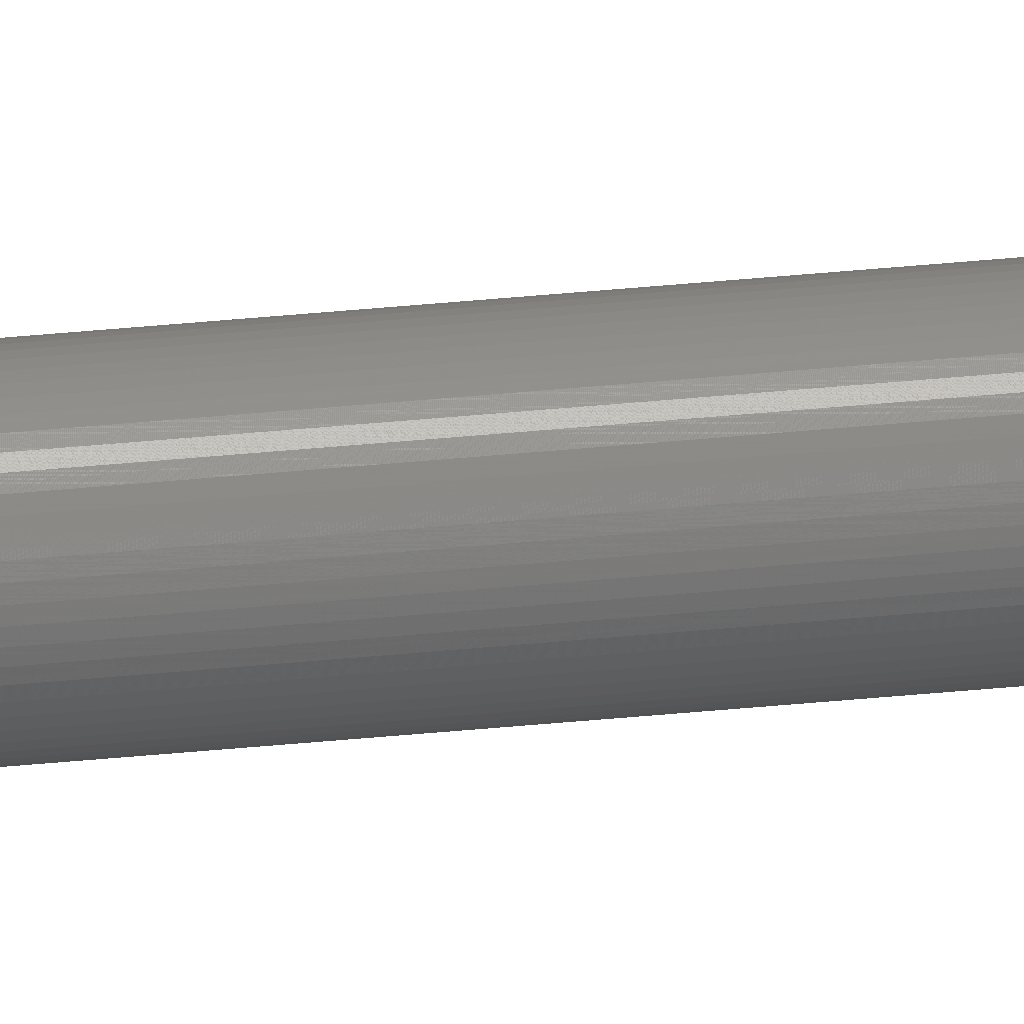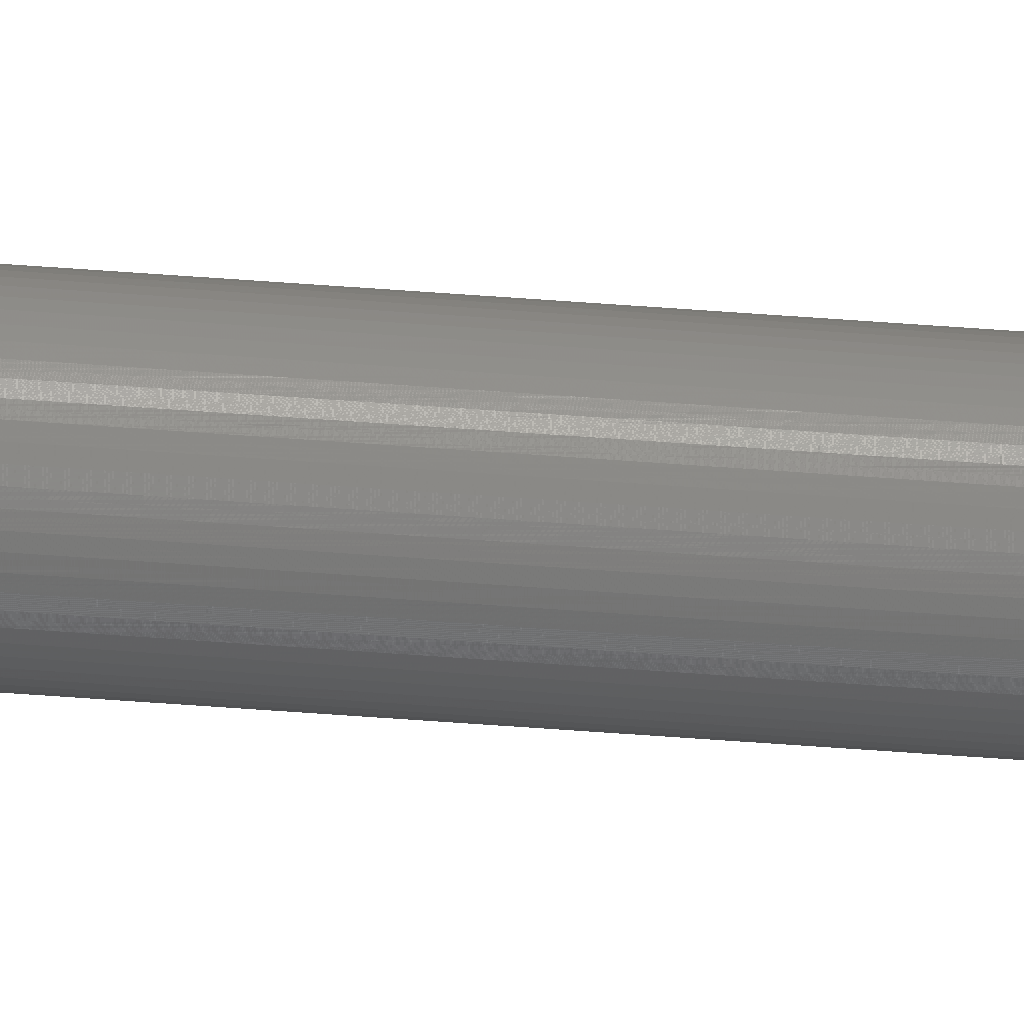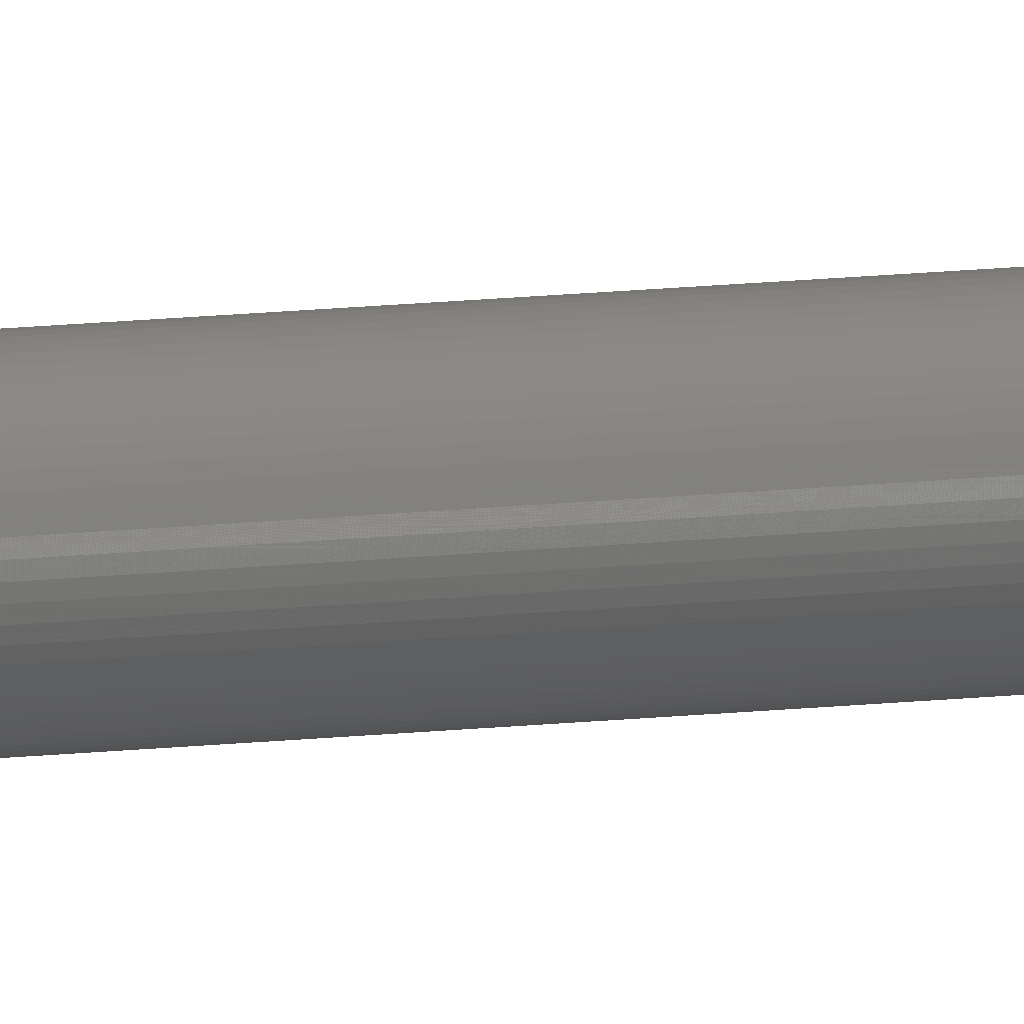
<metadata>
{"format":"stl","ext":"stl","renderer":"f3d","projection":"perspective","resolution":1024,"background":"white","views":[{"elev":38.1,"azim":82.7,"up":"+Y"},{"elev":-33.7,"azim":83.2,"up":"+Y"},{"elev":2.8,"azim":-141.4,"up":"+Y"}]}
</metadata>
<code>
# stl→obj: 132 verts, 260 faces
v 14.8 11 0
v 25.2 11 10.8
v 14.8 11 10.8
v 25.2 11 0
v 30.39 20 0
v 30.39 20 10.8
v 25.2 29 0
v 14.8 29 10.8
v 25.2 29 10.8
v 14.8 29 0
v 9.61 20 0
v 9.61 20 10.8
v 25.96 19.37 0
v 25.99 20 0
v 25.86 18.75 0
v 25.7 18.15 0
v 25.47 17.56 0
v 25.19 17 0
v 24.85 16.48 0
v 24.45 15.99 0
v 24.01 15.55 0
v 23.52 15.15 0
v 23 14.81 0
v 22.44 14.53 0
v 21.85 14.3 0
v 21.25 14.14 0
v 20.63 14.04 0
v 20 14.01 0
v 19.37 14.04 0
v 18.75 14.14 0
v 18.15 14.3 0
v 17.56 14.53 0
v 17 14.81 0
v 16.48 15.15 0
v 15.99 15.55 0
v 15.55 15.99 0
v 15.15 16.48 0
v 14.81 17 0
v 14.53 17.56 0
v 14.3 18.15 0
v 14.14 18.75 0
v 14.04 19.37 0
v 14.01 20 0
v 25.96 20.63 0
v 25.86 21.25 0
v 25.7 21.85 0
v 25.47 22.44 0
v 25.19 23 0
v 24.85 23.52 0
v 24.45 24.01 0
v 24.01 24.45 0
v 23.52 24.85 0
v 23 25.19 0
v 22.44 25.47 0
v 21.85 25.7 0
v 21.25 25.86 0
v 20.63 25.96 0
v 20 25.99 0
v 19.37 25.96 0
v 18.75 25.86 0
v 18.15 25.7 0
v 17.56 25.47 0
v 17 25.19 0
v 16.48 24.85 0
v 15.99 24.45 0
v 15.55 24.01 0
v 15.15 23.52 0
v 14.81 23 0
v 14.53 22.44 0
v 14.3 21.85 0
v 14.14 21.25 0
v 14.04 20.63 0
v 14.04 19.37 -5212
v 14.01 20 -5212
v 25.96 19.37 -5212
v 25.86 18.75 -5212
v 18.75 14.14 -5212
v 19.37 14.04 -5212
v 15.99 15.55 -5212
v 16.48 15.15 -5212
v 20.63 25.96 -5212
v 20 25.99 -5212
v 22.44 25.47 -5212
v 21.85 25.7 -5212
v 24.01 24.45 -5212
v 24.45 24.01 -5212
v 14.81 23 -5212
v 15.15 23.52 -5212
v 17.56 14.53 -5212
v 18.15 14.3 -5212
v 20 14.01 -5212
v 14.53 22.44 -5212
v 25.86 21.25 -5212
v 25.96 20.63 -5212
v 17 25.19 -5212
v 16.48 24.85 -5212
v 25.7 18.15 -5212
v 17.56 25.47 -5212
v 14.04 20.63 -5212
v 21.25 25.86 -5212
v 19.37 25.96 -5212
v 18.75 25.86 -5212
v 21.25 14.14 -5212
v 21.85 14.3 -5212
v 14.14 18.75 -5212
v 22.44 14.53 -5212
v 23 14.81 -5212
v 14.3 18.15 -5212
v 18.15 25.7 -5212
v 14.14 21.25 -5212
v 14.3 21.85 -5212
v 23.52 15.15 -5212
v 24.01 15.55 -5212
v 25.99 20 -5212
v 15.99 24.45 -5212
v 25.7 21.85 -5212
v 24.45 15.99 -5212
v 15.55 24.01 -5212
v 15.15 16.48 -5212
v 14.81 17 -5212
v 25.47 22.44 -5212
v 25.19 17 -5212
v 24.85 16.48 -5212
v 23.52 24.85 -5212
v 23 25.19 -5212
v 24.85 23.52 -5212
v 25.19 23 -5212
v 25.47 17.56 -5212
v 20.63 14.04 -5212
v 14.53 17.56 -5212
v 17 14.81 -5212
v 15.55 15.99 -5212
f 1 2 3
f 2 1 4
f 2 5 6
f 5 2 4
f 7 8 9
f 8 7 10
f 6 7 9
f 7 6 5
f 11 8 10
f 8 11 12
f 1 12 11
f 12 1 3
f 9 2 6
f 8 2 9
f 8 3 2
f 3 8 12
f 5 13 14
f 5 15 13
f 5 16 15
f 5 17 16
f 18 5 4
f 5 18 17
f 4 19 18
f 4 20 19
f 4 21 20
f 4 22 21
f 4 23 22
f 4 24 23
f 4 25 24
f 4 26 25
f 4 27 26
f 4 28 27
f 1 28 4
f 28 1 29
f 29 1 30
f 30 1 31
f 31 1 32
f 1 33 32
f 1 34 33
f 1 35 34
f 1 36 35
f 1 37 36
f 1 38 37
f 11 38 1
f 38 11 39
f 39 11 40
f 40 11 41
f 42 11 43
f 41 11 42
f 44 5 14
f 45 5 44
f 46 5 45
f 47 5 46
f 48 5 47
f 5 48 7
f 49 7 48
f 50 7 49
f 51 7 50
f 52 7 51
f 53 7 52
f 54 7 53
f 55 7 54
f 56 7 55
f 57 7 56
f 58 7 57
f 10 58 59
f 10 59 60
f 10 60 61
f 10 61 62
f 58 10 7
f 63 10 62
f 64 10 63
f 65 10 64
f 66 10 65
f 67 10 66
f 68 10 67
f 11 68 69
f 11 69 70
f 11 70 71
f 11 71 72
f 68 11 10
f 11 72 43
f 73 43 74
f 43 73 42
f 15 75 13
f 75 15 76
f 77 29 30
f 29 77 78
f 79 34 35
f 34 79 80
f 81 58 57
f 58 81 82
f 83 55 54
f 55 83 84
f 50 85 51
f 85 50 86
f 87 67 88
f 67 87 68
f 89 31 32
f 31 89 90
f 78 28 29
f 28 78 91
f 92 68 87
f 68 92 69
f 44 93 45
f 93 44 94
f 95 64 63
f 64 95 96
f 16 76 15
f 76 16 97
f 98 63 62
f 63 98 95
f 74 72 99
f 72 74 43
f 100 57 56
f 57 100 81
f 101 60 59
f 60 101 102
f 103 25 26
f 25 103 104
f 105 42 73
f 42 105 41
f 104 24 25
f 24 104 106
f 106 23 24
f 23 106 107
f 108 41 105
f 41 108 40
f 109 62 61
f 62 109 98
f 90 30 31
f 30 90 77
f 110 70 111
f 70 110 71
f 111 69 92
f 69 111 70
f 99 71 110
f 71 99 72
f 112 21 22
f 21 112 113
f 13 114 14
f 114 13 75
f 102 61 60
f 61 102 109
f 96 65 64
f 65 96 115
f 45 116 46
f 116 45 93
f 113 20 21
f 20 113 117
f 118 65 115
f 65 118 66
f 119 38 120
f 38 119 37
f 46 121 47
f 121 46 116
f 19 122 18
f 122 19 123
f 20 123 19
f 123 20 117
f 124 53 52
f 53 124 125
f 48 126 49
f 126 48 127
f 17 97 16
f 97 17 128
f 91 27 28
f 27 91 129
f 85 52 51
f 52 85 124
f 14 94 44
f 94 14 114
f 120 39 130
f 39 120 38
f 82 59 58
f 59 82 101
f 131 32 33
f 32 131 89
f 130 40 108
f 40 130 39
f 88 66 118
f 66 88 67
f 125 54 53
f 54 125 83
f 107 22 23
f 22 107 112
f 18 128 17
f 128 18 122
f 132 37 119
f 37 132 36
f 84 56 55
f 56 84 100
f 79 36 132
f 36 79 35
f 129 26 27
f 26 129 103
f 49 86 50
f 86 49 126
f 80 33 34
f 33 80 131
f 47 127 48
f 127 47 121
f 75 94 114
f 76 94 75
f 76 93 94
f 97 93 76
f 97 116 93
f 128 116 97
f 128 121 116
f 122 121 128
f 122 127 121
f 123 127 122
f 123 126 127
f 117 126 123
f 117 86 126
f 113 86 117
f 113 85 86
f 112 85 113
f 112 124 85
f 107 124 112
f 107 125 124
f 106 125 107
f 106 83 125
f 104 83 106
f 104 84 83
f 103 84 104
f 103 100 84
f 129 100 103
f 129 81 100
f 91 81 129
f 91 82 81
f 78 82 91
f 78 101 82
f 77 101 78
f 77 102 101
f 90 102 77
f 90 109 102
f 89 109 90
f 89 98 109
f 131 98 89
f 131 95 98
f 80 95 131
f 80 96 95
f 79 96 80
f 79 115 96
f 132 115 79
f 132 118 115
f 119 118 132
f 119 88 118
f 120 88 119
f 120 87 88
f 130 87 120
f 130 92 87
f 108 92 130
f 108 111 92
f 105 111 108
f 105 110 111
f 73 110 105
f 73 99 110
f 99 73 74

</code>
